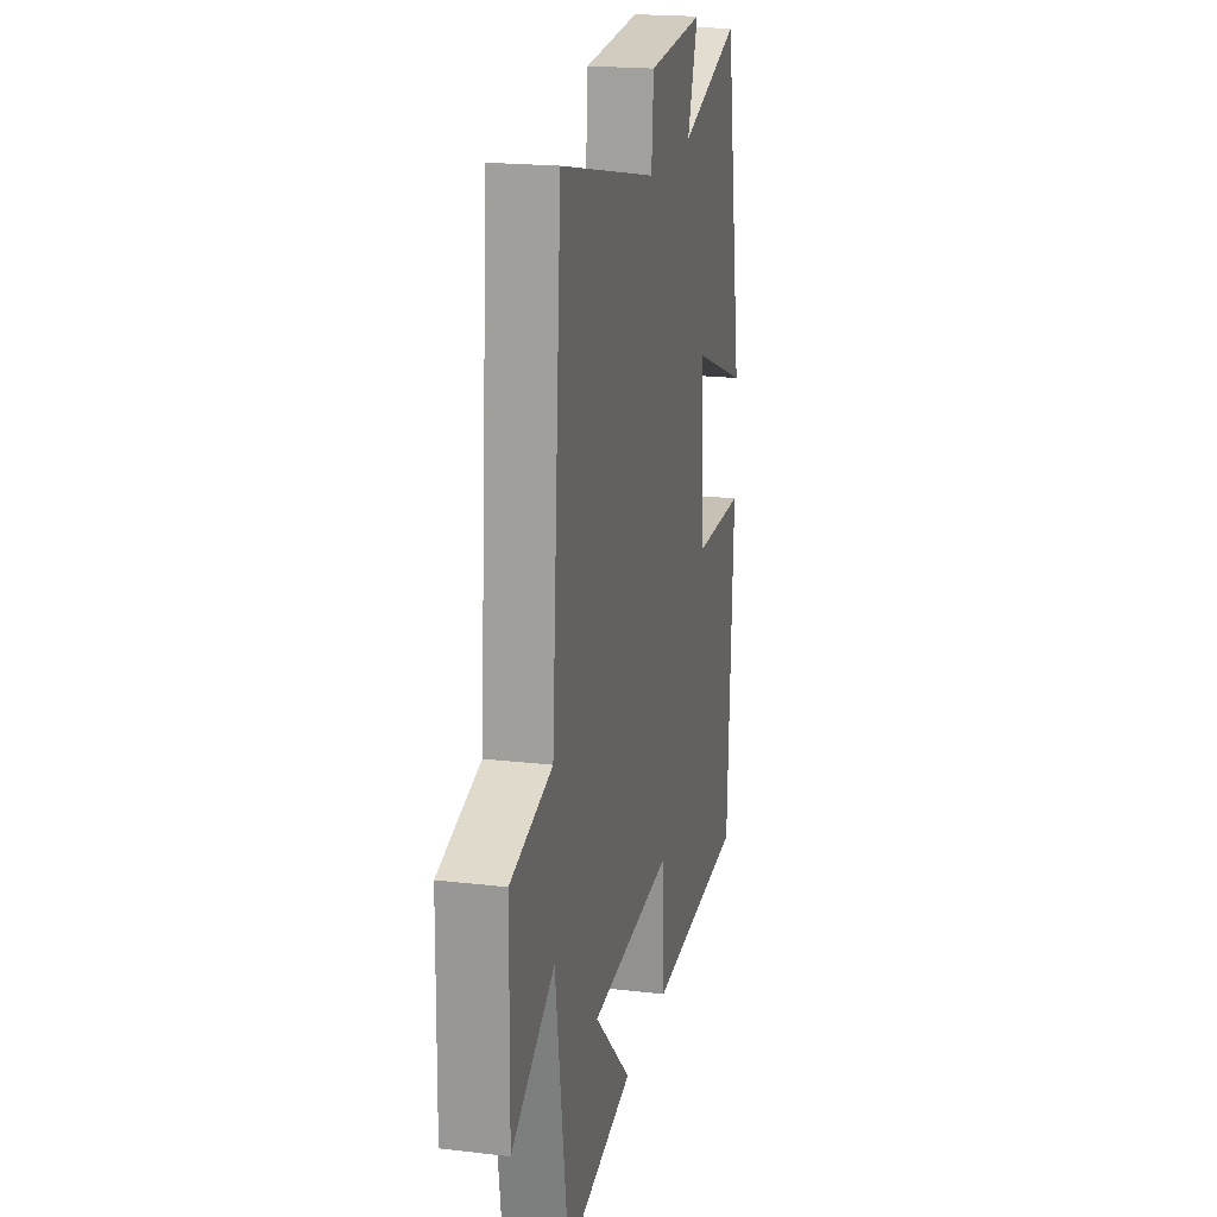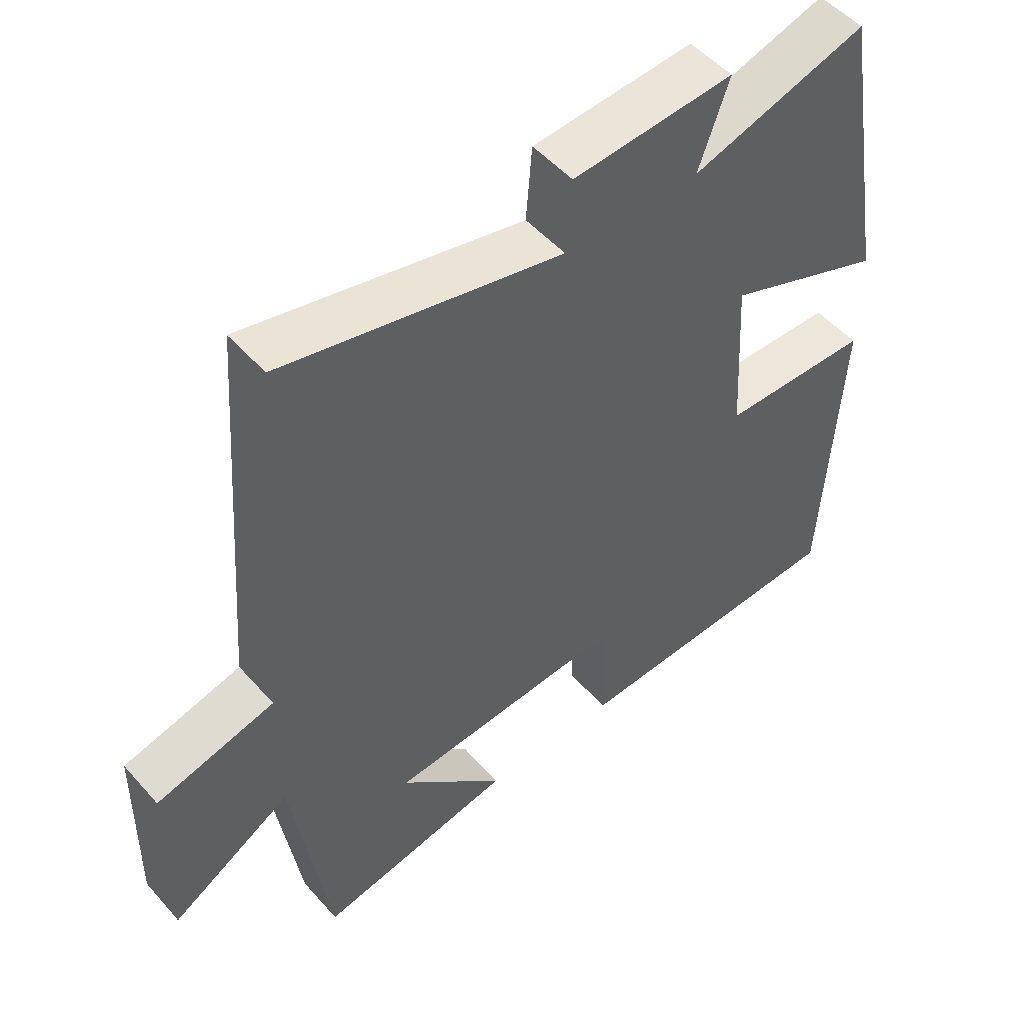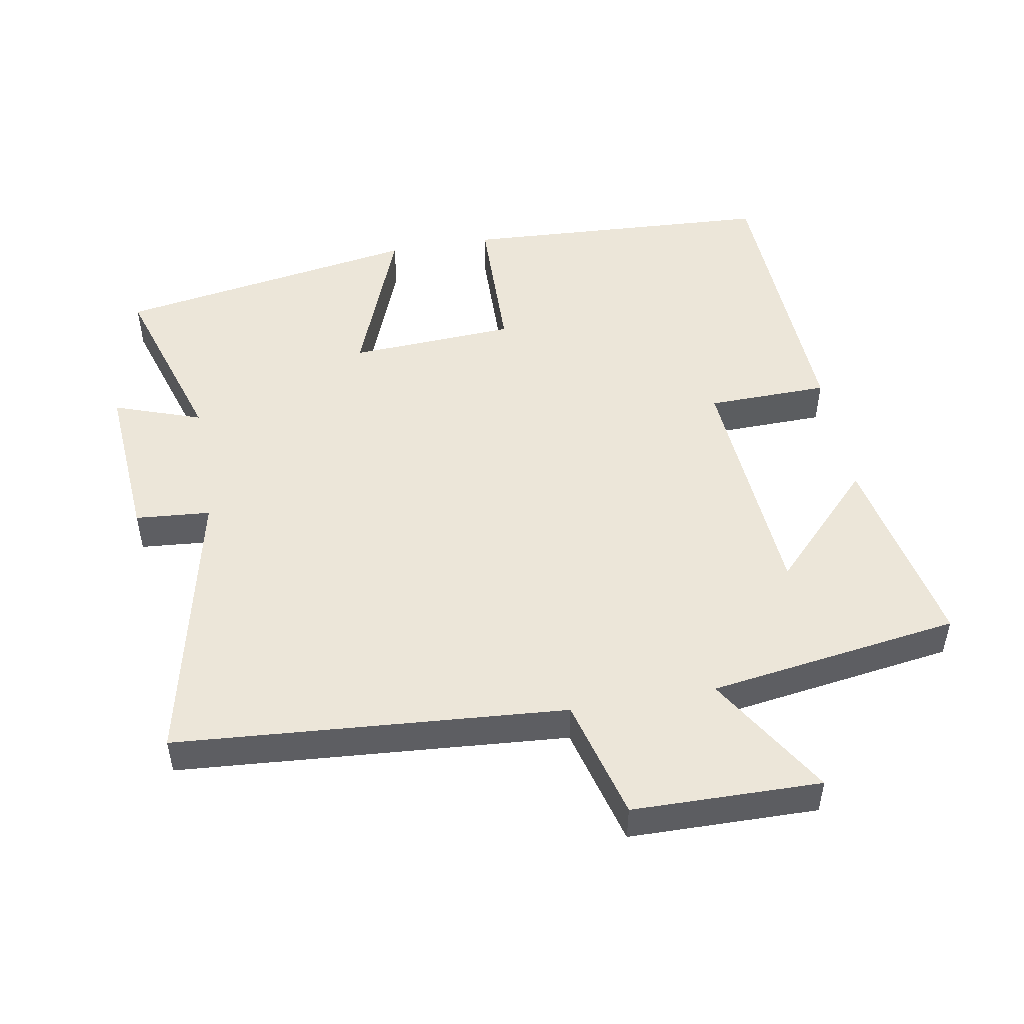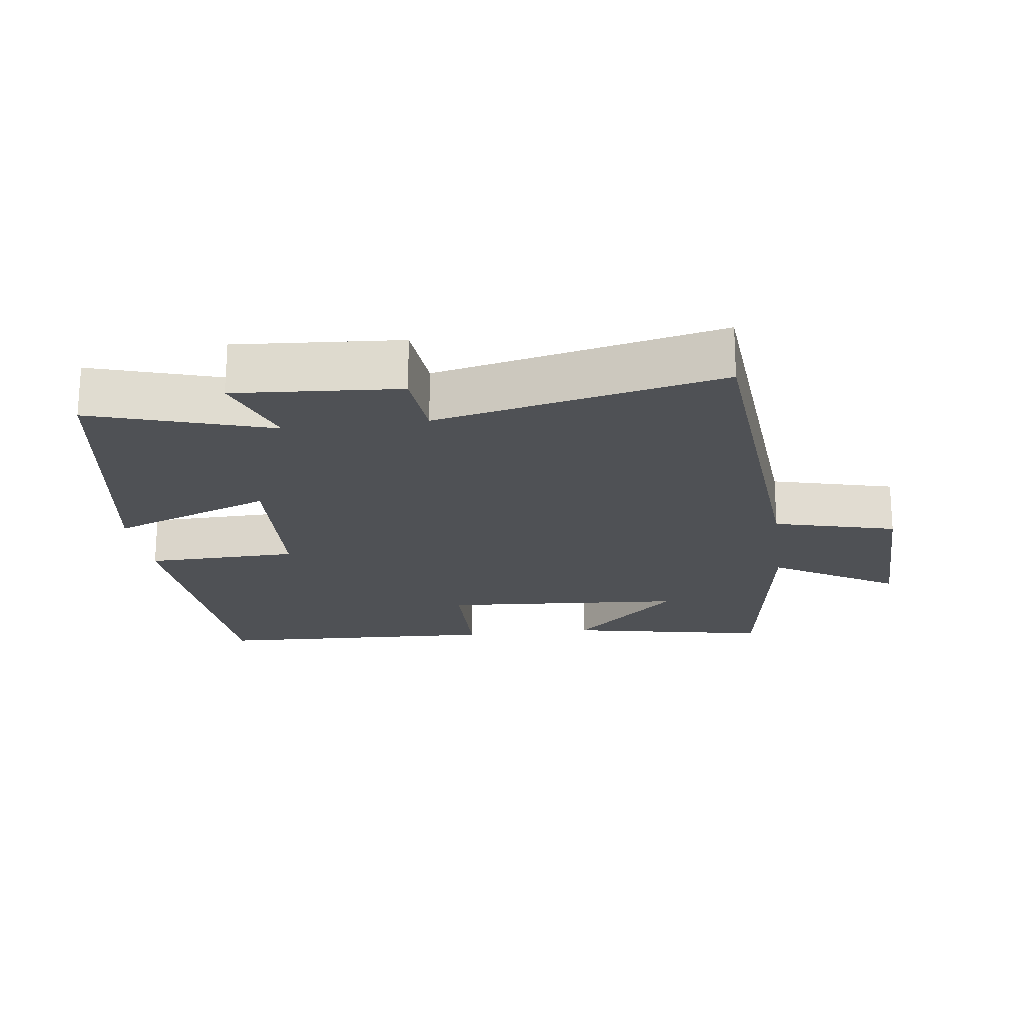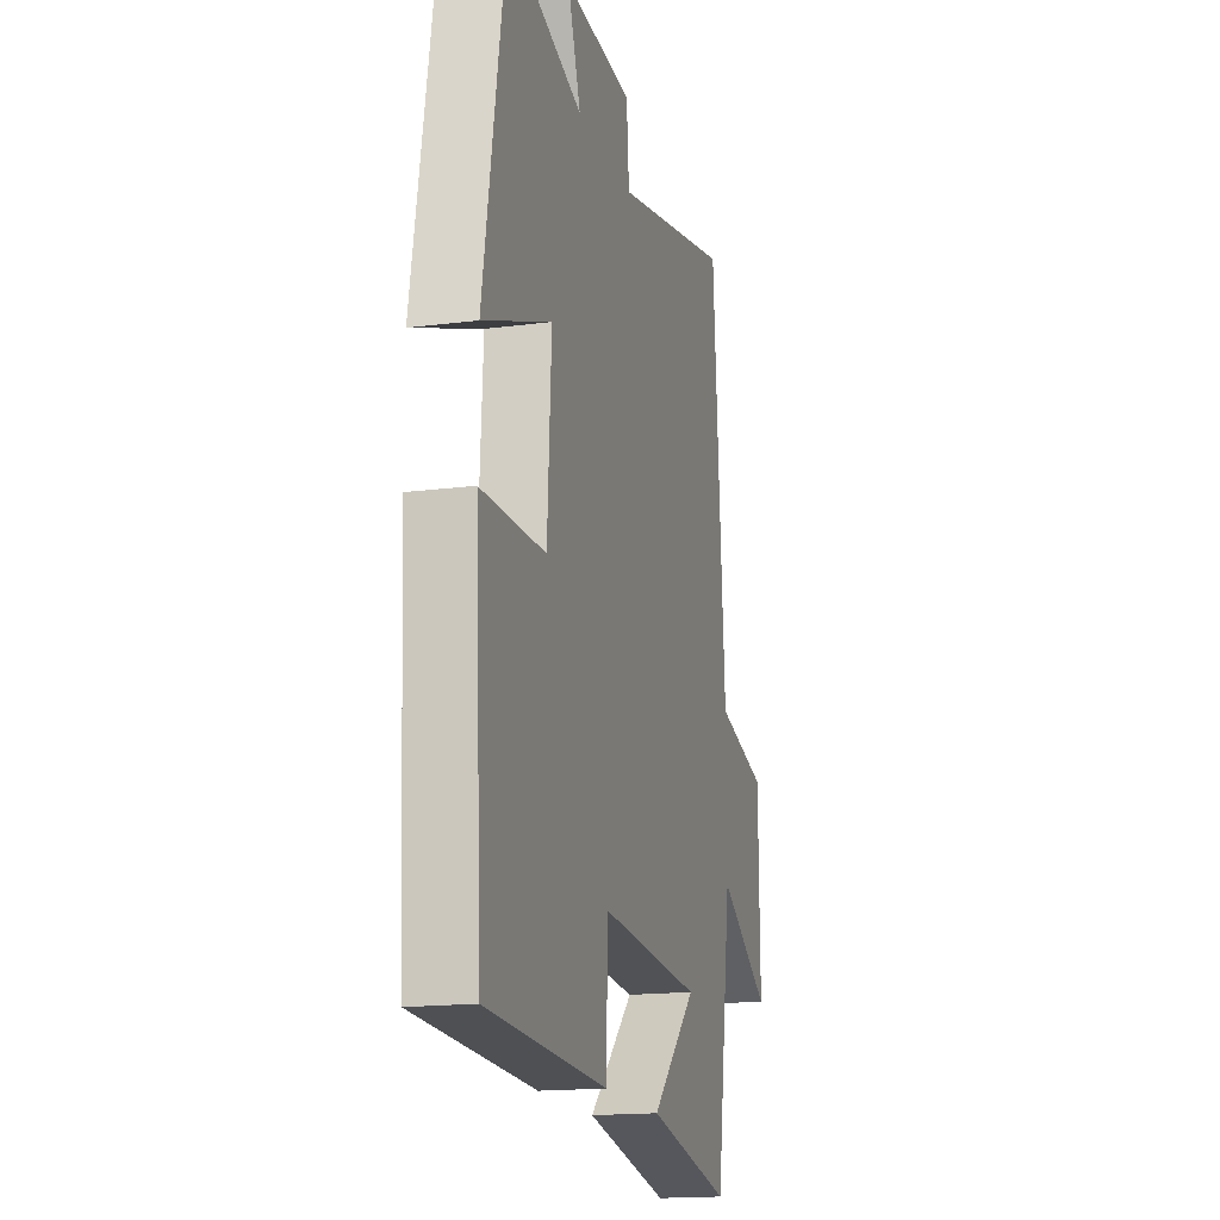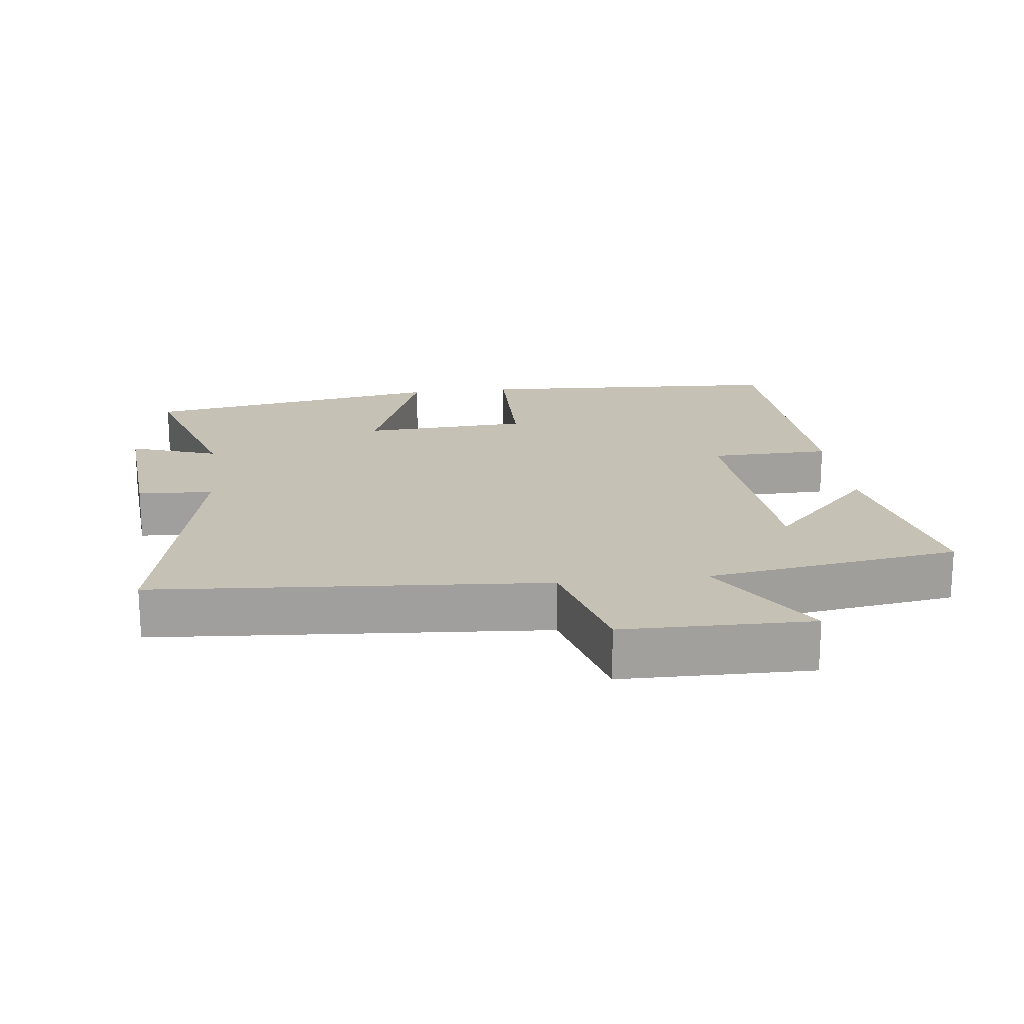
<metadata>
{"format":"obj","ext":"obj","renderer":"f3d","projection":"perspective","resolution":1024,"background":"white","views":[{"elev":19.8,"azim":102.3,"up":"+Z"},{"elev":51.1,"azim":140.1,"up":"+Z"},{"elev":49.5,"azim":80.0,"up":"+Y"},{"elev":-20.1,"azim":7.7,"up":"+Y"},{"elev":-16.5,"azim":-75.1,"up":"+Z"},{"elev":18.8,"azim":83.0,"up":"+Y"}]}
</metadata>
<code>
v 0.445 0.07 -0.559
v 0.15 0.07 -0.5
v 0.308 0.07 -0.348
v -0.05 0.07 -0.322
v -0.054 0.07 -0.5
v -0.475 0.07 -0.481
v -0.5 0.07 -0.022
v -0.277 0.07 -0.017
v -0.263 0.07 0.227
v -0.5 0.07 0.136
v -0.424 0.07 0.582
v -0.163 0.07 0.5
v -0.208 0.07 0.628
v 0.032 0.07 0.61
v 0.041 0.07 0.5
v 0.457 0.07 0.592
v 0.5 0.07 0.022
v 0.678 0.07 -0.025
v 0.682 0.07 -0.301
v 0.5 0.07 -0.19
v 0.445 0 -0.559
v 0.15 0 -0.5
v 0.308 0 -0.348
v -0.05 0 -0.322
v -0.054 0 -0.5
v -0.475 0 -0.481
v -0.5 0 -0.022
v -0.277 0 -0.017
v -0.263 0 0.227
v -0.5 0 0.136
v -0.424 0 0.582
v -0.163 0 0.5
v -0.208 0 0.628
v 0.032 0 0.61
v 0.041 0 0.5
v 0.457 0 0.592
v 0.5 0 0.022
v 0.678 0 -0.025
v 0.682 0 -0.301
v 0.5 0 -0.19
f 17 18 19 20
f 17 20 1
f 16 17 1
f 15 16 1
f 12 13 14 15
f 12 15 1
f 9 10 11 12
f 8 9 12
f 6 7 8
f 5 6 8
f 4 5 8
f 3 4 8 12
f 1 2 3
f 1 3 12
f 40 39 38 37
f 21 40 37
f 21 37 36
f 21 36 35
f 35 34 33 32
f 21 35 32
f 32 31 30 29
f 32 29 28
f 28 27 26
f 28 26 25
f 28 25 24
f 32 28 24 23
f 23 22 21
f 32 23 21
f 1 21 22 2
f 2 22 23 3
f 3 23 24 4
f 4 24 25 5
f 5 25 26 6
f 6 26 27 7
f 7 27 28 8
f 8 28 29 9
f 9 29 30 10
f 10 30 31 11
f 11 31 32 12
f 12 32 33 13
f 13 33 34 14
f 14 34 35 15
f 15 35 36 16
f 16 36 37 17
f 17 37 38 18
f 18 38 39 19
f 19 39 40 20
f 20 40 21 1

</code>
